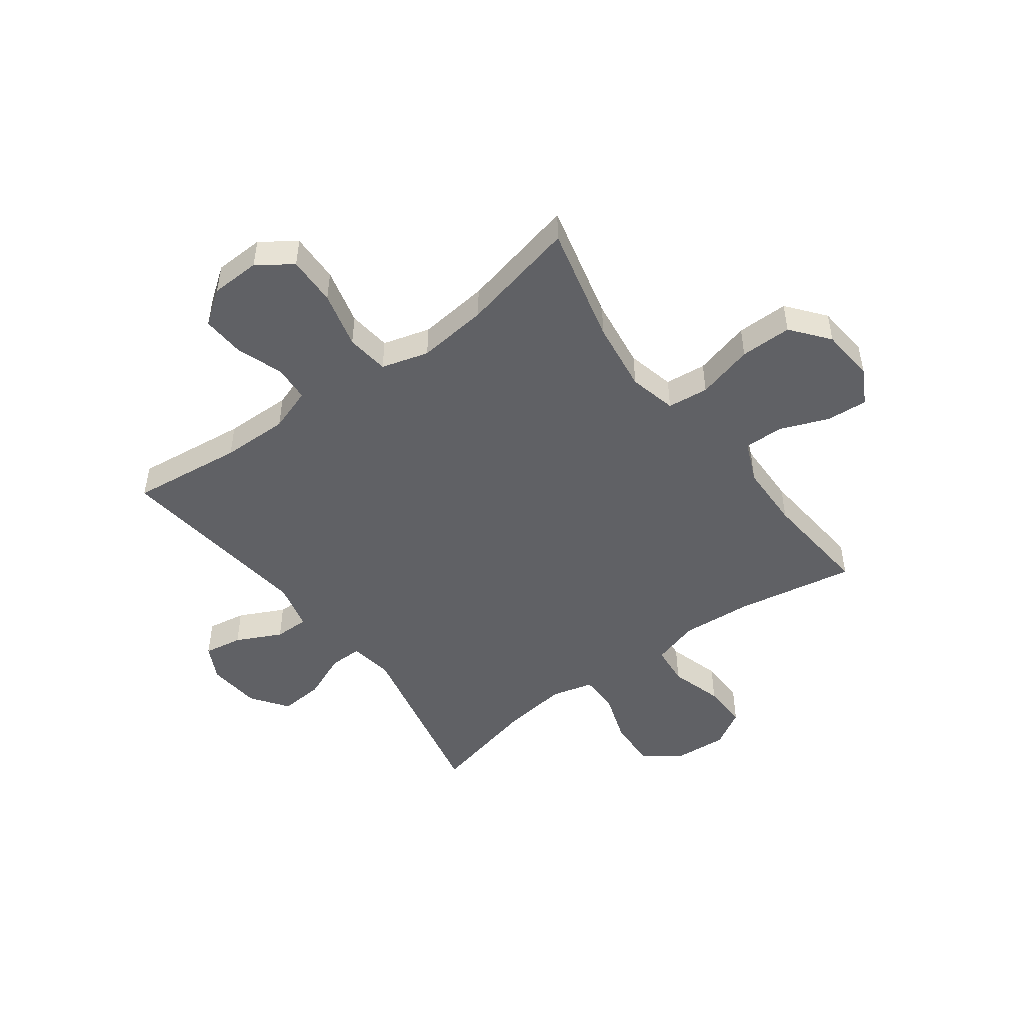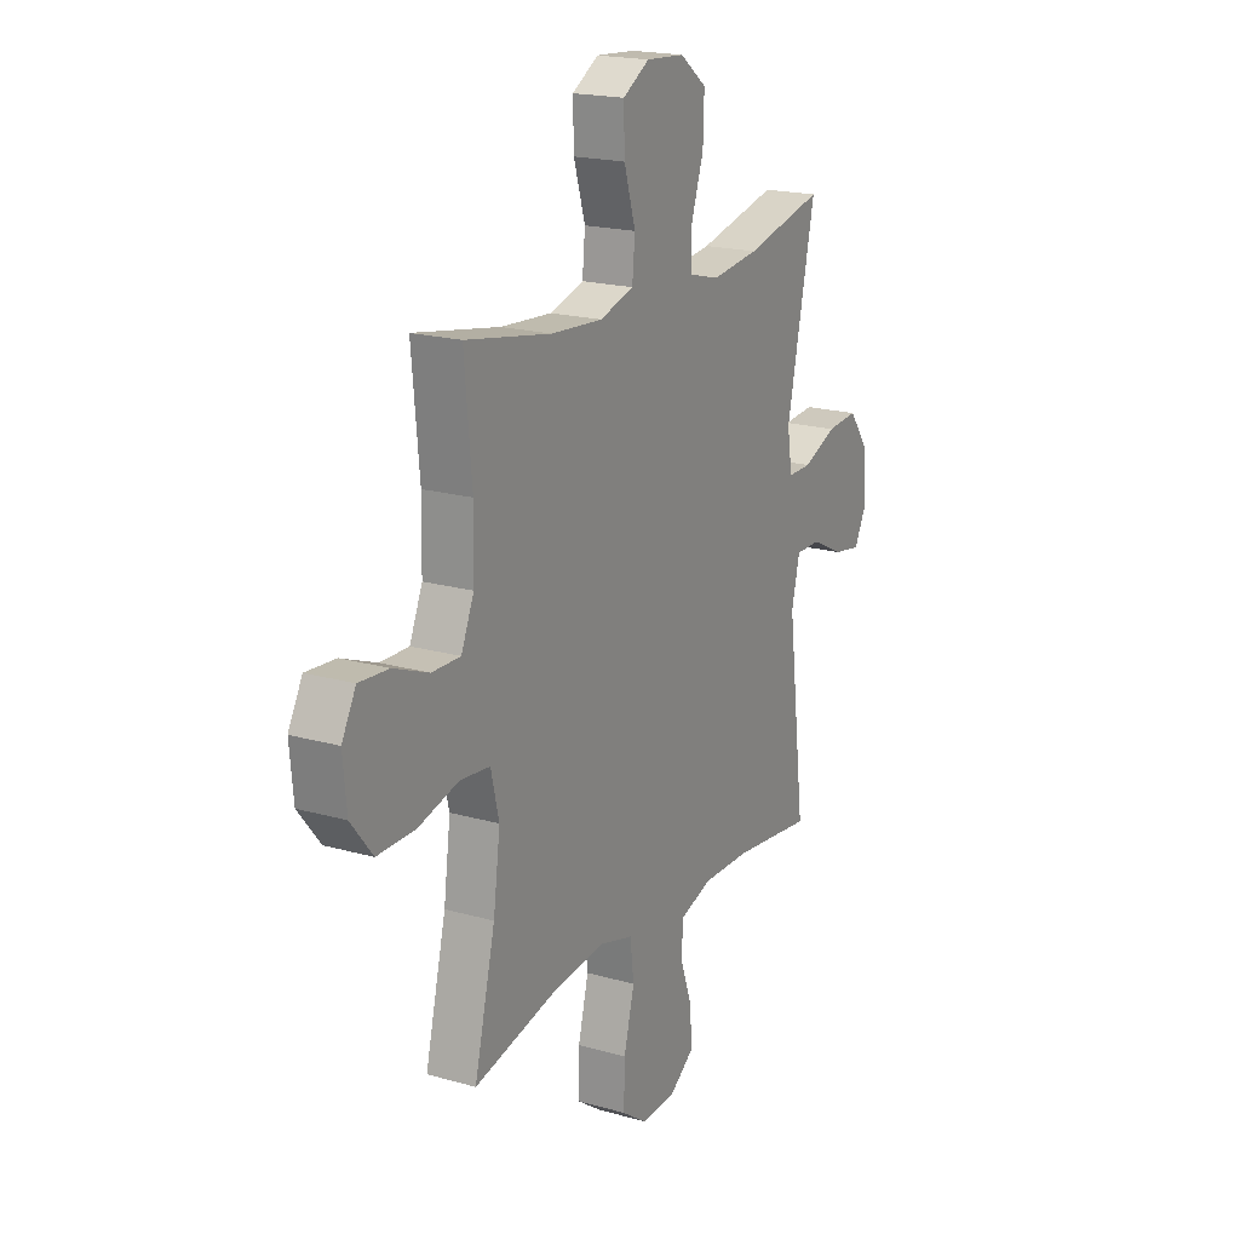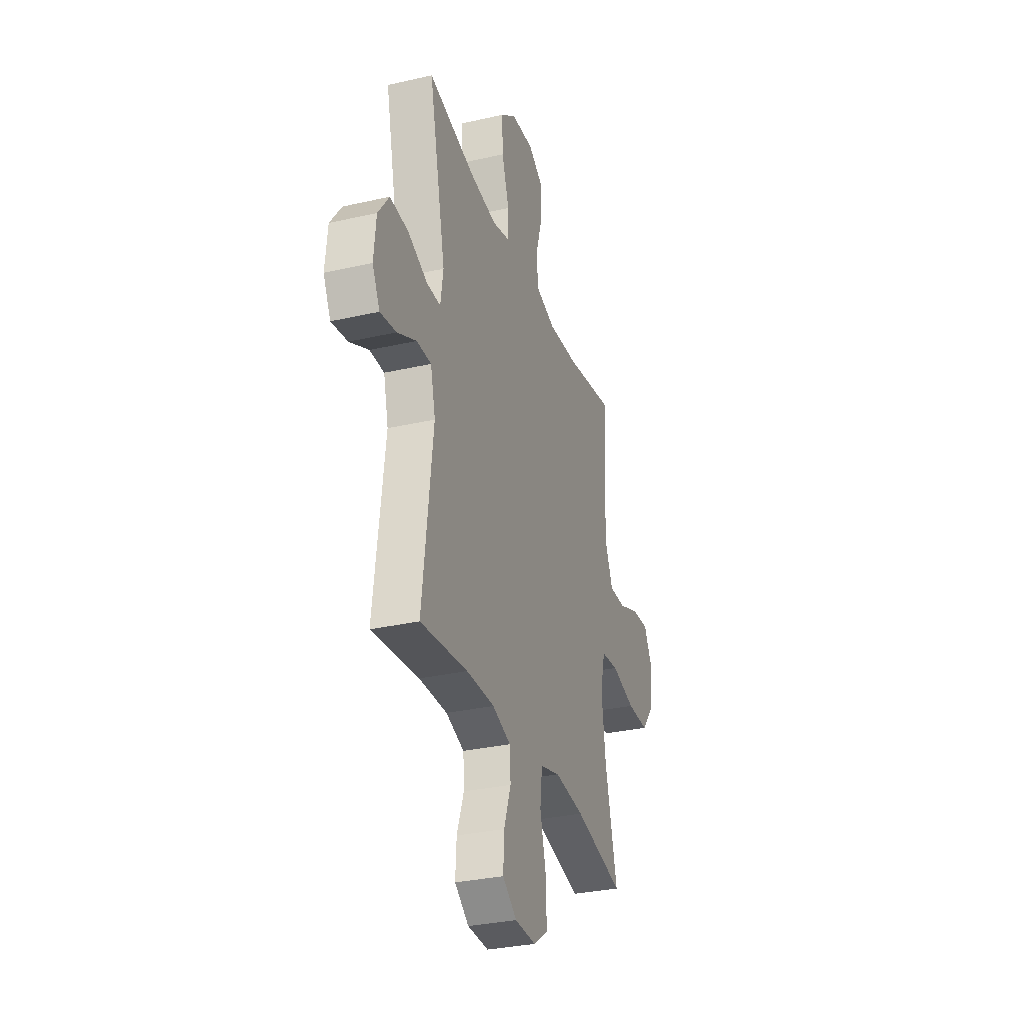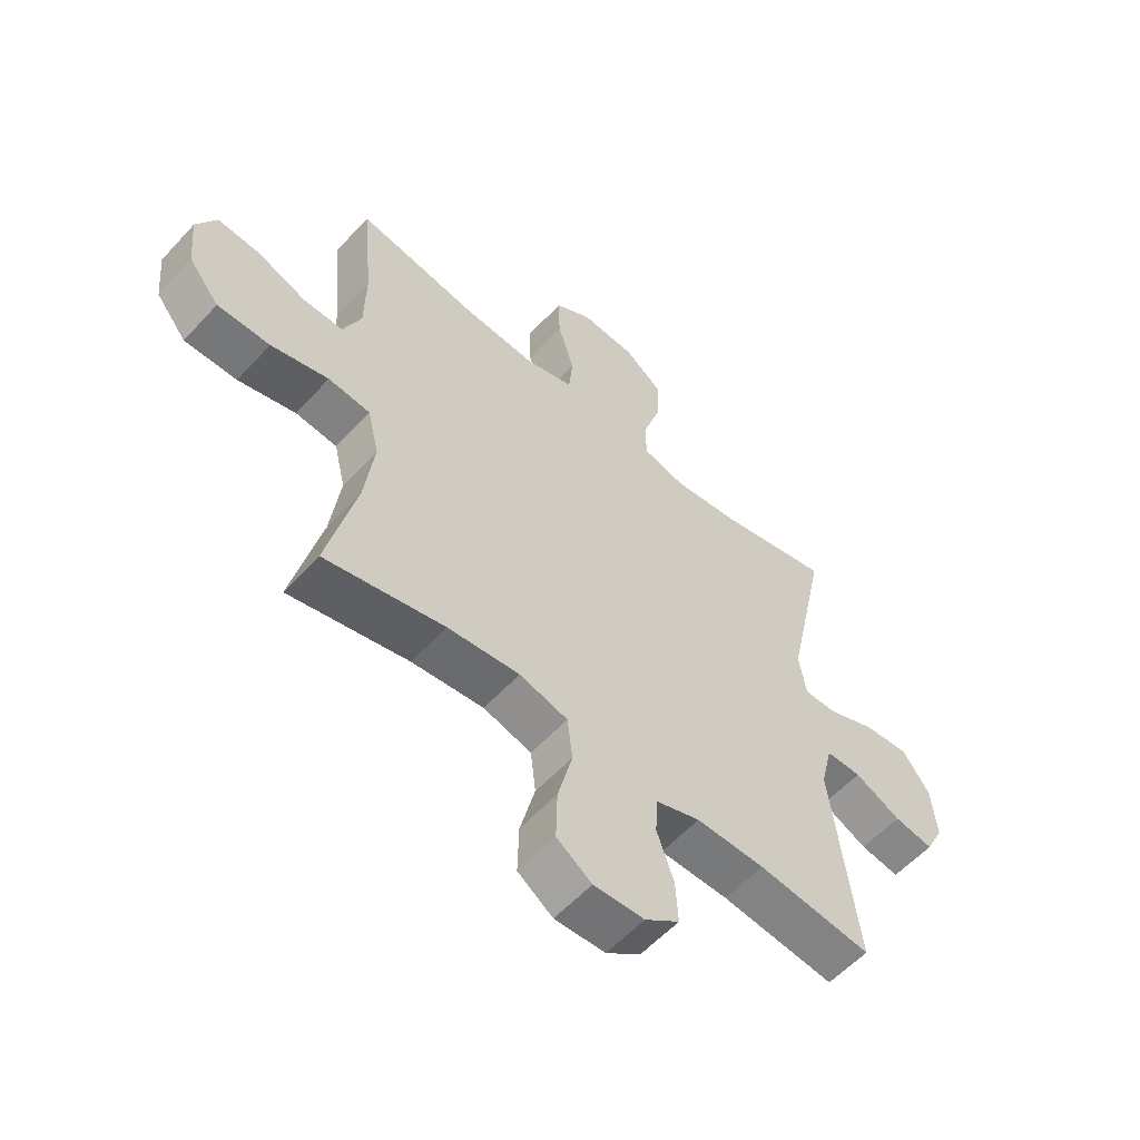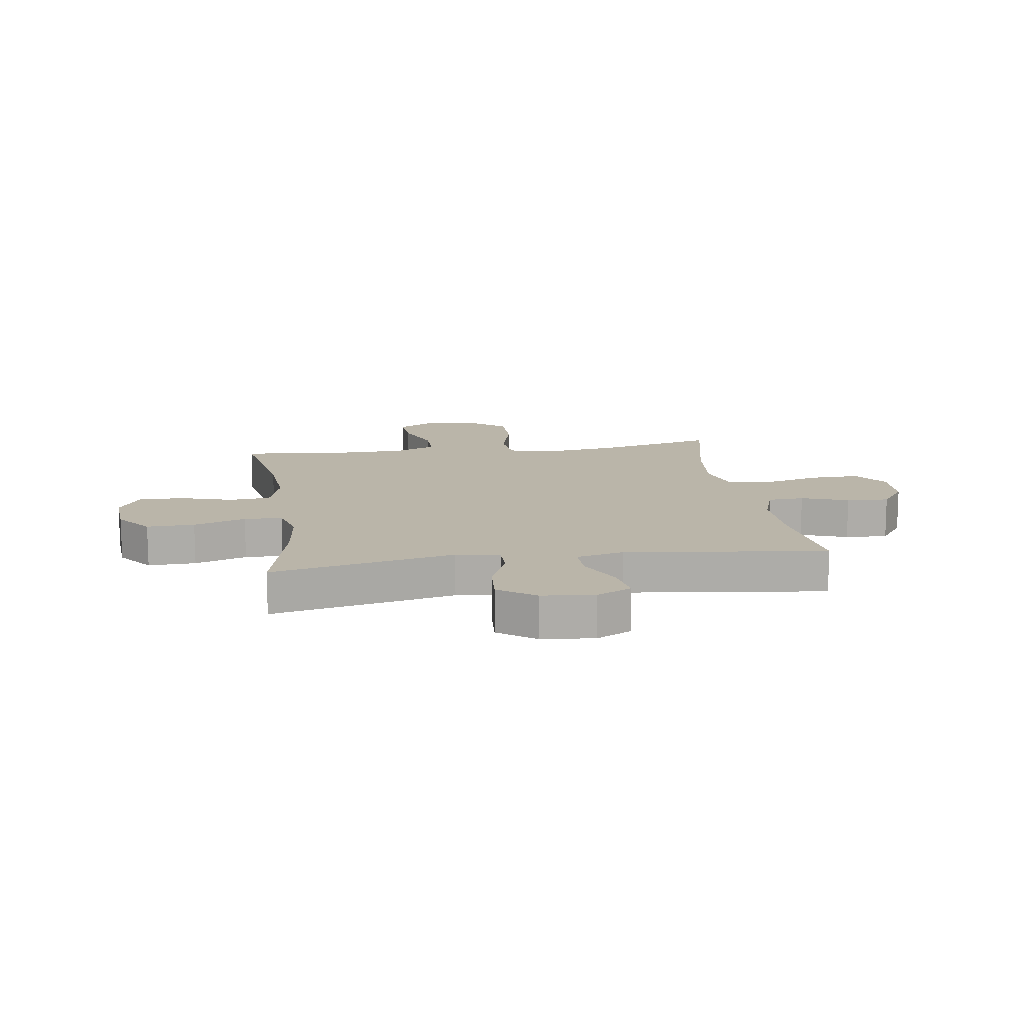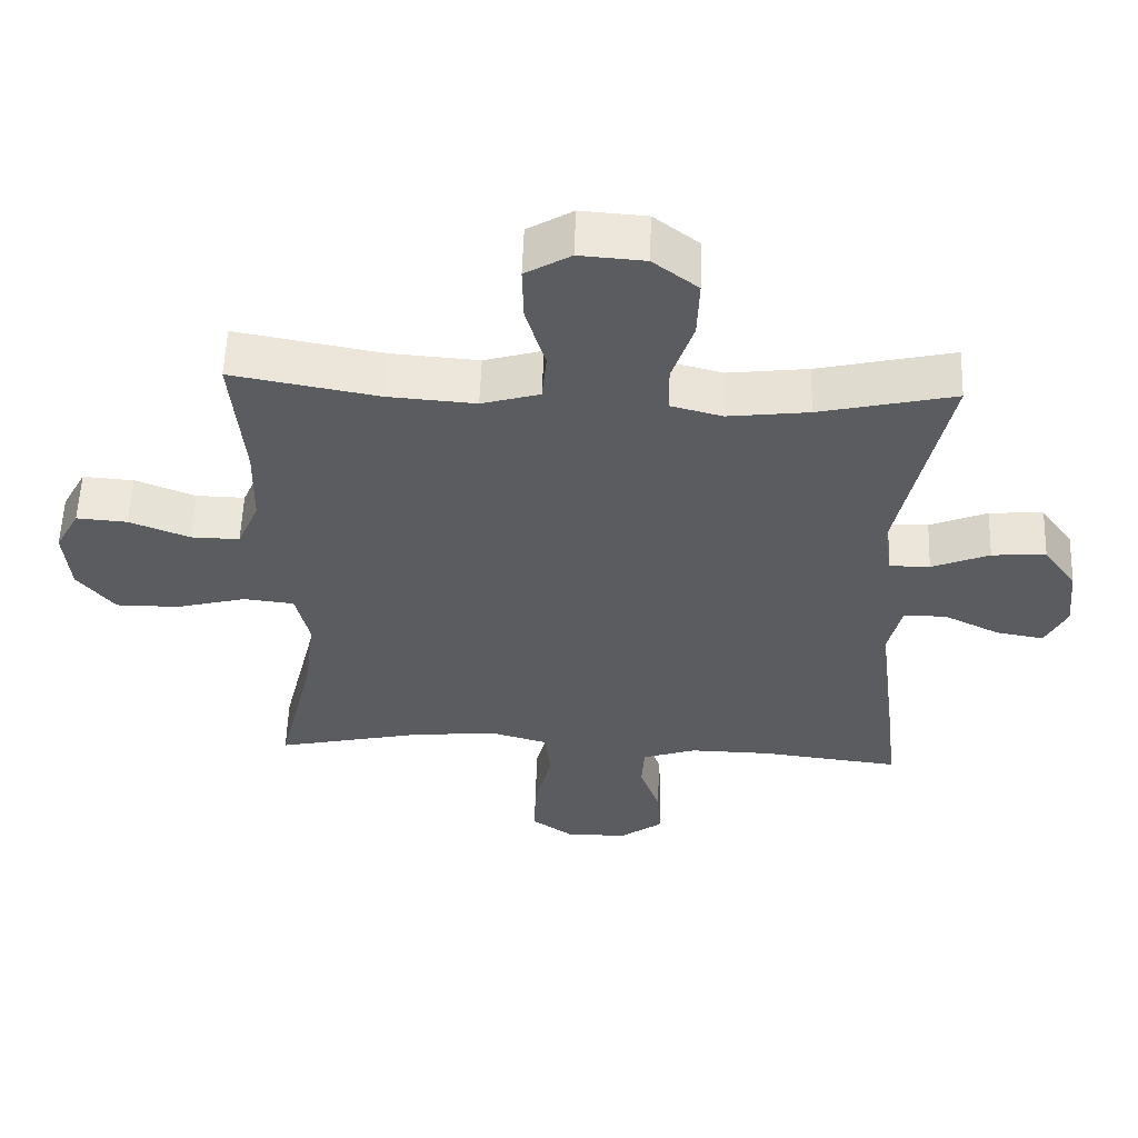
<metadata>
{"format":"obj","ext":"obj","renderer":"f3d","projection":"perspective","resolution":1024,"background":"white","views":[{"elev":-49.1,"azim":-143.5,"up":"+Y"},{"elev":19.3,"azim":-61.8,"up":"+Z"},{"elev":-31.4,"azim":108.0,"up":"+Z"},{"elev":-57.2,"azim":-41.9,"up":"+Z"},{"elev":13.5,"azim":81.6,"up":"+Y"},{"elev":56.3,"azim":2.1,"up":"+Z"}]}
</metadata>
<code>
o path6934
v -0.4734 0.0375 0.2968
v -0.4759 0.0375 0.1771
v -0.5082 0.0375 0.1014
v -0.5801 0.0375 0.1028
v -0.6691 0.0375 0.1376
v -0.7443 0.0375 0.1431
v -0.7799 0.0375 0.07719
v -0.7706 0.0375 -0.02025
v -0.7157 0.0375 -0.08876
v -0.6211 0.0375 -0.08834
v -0.5177 0.0375 -0.06096
v -0.4424 0.0375 -0.06908
v -0.4218 0.0375 -0.1557
v -0.4392 0.0375 -0.2861
v -0.492 0.0375 -0.503
v -0.2775 0.0375 -0.4551
v -0.1482 0.0375 -0.4414
v -0.06172 0.0375 -0.4659
v -0.0524 0.0375 -0.5442
v -0.07894 0.0375 -0.6481
v -0.08114 0.0375 -0.7381
v -0.01827 0.0375 -0.7824
v 0.07238 0.0375 -0.7791
v 0.1341 0.0375 -0.734
v 0.1295 0.0375 -0.6565
v 0.09917 0.0375 -0.5707
v 0.1032 0.0375 -0.5043
v 0.183 0.0375 -0.4773
v 0.3053 0.0375 -0.4791
v 0.5099 0.0375 -0.503
v 0.4645 0.0375 -0.1361
v 0.4853 0.0375 -0.04908
v 0.5486 0.0375 -0.04955
v 0.6312 0.0375 -0.0901
v 0.7015 0.0375 -0.102
v 0.7334 0.0375 -0.03849
v 0.7238 0.0375 0.05856
v 0.6753 0.0375 0.1253
v 0.5954 0.0375 0.1193
v 0.5101 0.0375 0.08375
v 0.4504 0.0375 0.08334
v 0.438 0.0375 0.1629
v 0.5099 0.0375 0.4987
v 0.3098 0.0375 0.4521
v 0.1907 0.0375 0.4374
v 0.1144 0.0375 0.4574
v 0.1133 0.0375 0.527
v 0.1449 0.0375 0.6223
v 0.1479 0.0375 0.7098
v 0.08123 0.0375 0.7609
v -0.01558 0.0375 0.7679
v -0.08269 0.0375 0.728
v -0.0807 0.0375 0.6452
v -0.05188 0.0375 0.5489
v -0.0589 0.0375 0.475
v -0.1449 0.0375 0.4498
v -0.2752 0.0375 0.4593
v -0.492 0.0375 0.4987
v -0.4734 -0.0375 0.2968
v -0.4759 -0.0375 0.1771
v -0.5082 -0.0375 0.1014
v -0.5801 -0.0375 0.1028
v -0.6691 -0.0375 0.1376
v -0.7443 -0.0375 0.1431
v -0.7799 -0.0375 0.07719
v -0.7706 -0.0375 -0.02025
v -0.7157 -0.0375 -0.08876
v -0.6211 -0.0375 -0.08834
v -0.5177 -0.0375 -0.06096
v -0.4424 -0.0375 -0.06908
v -0.4218 -0.0375 -0.1557
v -0.4392 -0.0375 -0.2861
v -0.492 -0.0375 -0.503
v -0.2775 -0.0375 -0.4551
v -0.1482 -0.0375 -0.4414
v -0.06172 -0.0375 -0.4659
v -0.0524 -0.0375 -0.5442
v -0.07894 -0.0375 -0.6481
v -0.08114 -0.0375 -0.7381
v -0.01827 -0.0375 -0.7824
v 0.07238 -0.0375 -0.7791
v 0.1341 -0.0375 -0.734
v 0.1295 -0.0375 -0.6565
v 0.09917 -0.0375 -0.5707
v 0.1032 -0.0375 -0.5043
v 0.183 -0.0375 -0.4773
v 0.3053 -0.0375 -0.4791
v 0.5099 -0.0375 -0.503
v 0.4645 -0.0375 -0.1361
v 0.4853 -0.0375 -0.04908
v 0.5486 -0.0375 -0.04955
v 0.6312 -0.0375 -0.0901
v 0.7015 -0.0375 -0.102
v 0.7334 -0.0375 -0.03849
v 0.7238 -0.0375 0.05856
v 0.6753 -0.0375 0.1253
v 0.5954 -0.0375 0.1193
v 0.5101 -0.0375 0.08375
v 0.4504 -0.0375 0.08334
v 0.438 -0.0375 0.1629
v 0.5099 -0.0375 0.4987
v 0.3098 -0.0375 0.4521
v 0.1907 -0.0375 0.4374
v 0.1144 -0.0375 0.4574
v 0.1133 -0.0375 0.527
v 0.1449 -0.0375 0.6223
v 0.1479 -0.0375 0.7098
v 0.08123 -0.0375 0.7609
v -0.01558 -0.0375 0.7679
v -0.08269 -0.0375 0.728
v -0.0807 -0.0375 0.6452
v -0.05188 -0.0375 0.5489
v -0.0589 -0.0375 0.475
v -0.1449 -0.0375 0.4498
v -0.2752 -0.0375 0.4593
v -0.492 -0.0375 0.4987
v 0.08123 0.0375 0.7609
v -0.01558 0.0375 0.7679
v -0.08269 0.0375 0.728
v -0.08269 0.0375 0.728
v 0.1479 0.0375 0.7098
v -0.0807 0.0375 0.6452
v 0.1449 0.0375 0.6223
v -0.05188 0.0375 0.5489
v 0.1133 0.0375 0.527
v -0.0589 0.0375 0.475
v -0.0589 0.0375 0.475
v 0.1144 0.0375 0.4574
v 0.1144 0.0375 0.4574
v -0.2752 0.0375 0.4593
v -0.492 0.0375 0.4987
v -0.492 0.0375 0.4987
v 0.5099 0.0375 0.4987
v 0.5099 0.0375 0.4987
v 0.3098 0.0375 0.4521
v -0.1449 0.0375 0.4498
v 0.1907 0.0375 0.4374
v -0.4734 0.0375 0.2968
v -0.4759 0.0375 0.1771
v 0.438 0.0375 0.1629
v -0.5082 0.0375 0.1014
v -0.5082 0.0375 0.1014
v 0.4504 0.0375 0.08334
v 0.4504 0.0375 0.08334
v -0.6691 0.0375 0.1376
v -0.7443 0.0375 0.1431
v -0.7443 0.0375 0.1431
v -0.7799 0.0375 0.07719
v -0.5801 0.0375 0.1028
v 0.7238 0.0375 0.05856
v 0.6753 0.0375 0.1253
v 0.5954 0.0375 0.1193
v 0.5101 0.0375 0.08375
v -0.7706 0.0375 -0.02025
v 0.7334 0.0375 -0.03849
v -0.7157 0.0375 -0.08876
v 0.7015 0.0375 -0.102
v 0.7015 0.0375 -0.102
v 0.4853 0.0375 -0.04908
v 0.4853 0.0375 -0.04908
v 0.5486 0.0375 -0.04955
v 0.4645 0.0375 -0.1361
v 0.6312 0.0375 -0.0901
v -0.5177 0.0375 -0.06096
v -0.4424 0.0375 -0.06908
v -0.4424 0.0375 -0.06908
v -0.6211 0.0375 -0.08834
v -0.4218 0.0375 -0.1557
v -0.4392 0.0375 -0.2861
v 0.5099 0.0375 -0.503
v 0.5099 0.0375 -0.503
v -0.2775 0.0375 -0.4551
v -0.1482 0.0375 -0.4414
v -0.06172 0.0375 -0.4659
v -0.06172 0.0375 -0.4659
v 0.183 0.0375 -0.4773
v 0.3053 0.0375 -0.4791
v -0.0524 0.0375 -0.5442
v 0.1032 0.0375 -0.5043
v 0.1032 0.0375 -0.5043
v -0.492 0.0375 -0.503
v -0.492 0.0375 -0.503
v 0.09917 0.0375 -0.5707
v -0.07894 0.0375 -0.6481
v 0.1295 0.0375 -0.6565
v -0.08114 0.0375 -0.7381
v 0.1341 0.0375 -0.734
v 0.07238 0.0375 -0.7791
v -0.01827 0.0375 -0.7824
v 0.08123 -0.0375 0.7609
v -0.01558 -0.0375 0.7679
v -0.08269 -0.0375 0.728
v -0.08269 -0.0375 0.728
v 0.1479 -0.0375 0.7098
v -0.0807 -0.0375 0.6452
v 0.1449 -0.0375 0.6223
v -0.05188 -0.0375 0.5489
v 0.1133 -0.0375 0.527
v -0.0589 -0.0375 0.475
v -0.0589 -0.0375 0.475
v 0.1144 -0.0375 0.4574
v 0.1144 -0.0375 0.4574
v -0.2752 -0.0375 0.4593
v -0.492 -0.0375 0.4987
v -0.492 -0.0375 0.4987
v 0.5099 -0.0375 0.4987
v 0.5099 -0.0375 0.4987
v 0.3098 -0.0375 0.4521
v -0.1449 -0.0375 0.4498
v 0.1907 -0.0375 0.4374
v -0.4734 -0.0375 0.2968
v -0.4759 -0.0375 0.1771
v 0.438 -0.0375 0.1629
v -0.5082 -0.0375 0.1014
v -0.5082 -0.0375 0.1014
v 0.4504 -0.0375 0.08334
v 0.4504 -0.0375 0.08334
v -0.6691 -0.0375 0.1376
v -0.7443 -0.0375 0.1431
v -0.7443 -0.0375 0.1431
v -0.7799 -0.0375 0.07719
v -0.5801 -0.0375 0.1028
v 0.7238 -0.0375 0.05856
v 0.6753 -0.0375 0.1253
v 0.5954 -0.0375 0.1193
v 0.5101 -0.0375 0.08375
v -0.7706 -0.0375 -0.02025
v 0.7334 -0.0375 -0.03849
v -0.7157 -0.0375 -0.08876
v 0.7015 -0.0375 -0.102
v 0.7015 -0.0375 -0.102
v 0.4853 -0.0375 -0.04908
v 0.4853 -0.0375 -0.04908
v 0.5486 -0.0375 -0.04955
v 0.4645 -0.0375 -0.1361
v 0.6312 -0.0375 -0.0901
v -0.5177 -0.0375 -0.06096
v -0.4424 -0.0375 -0.06908
v -0.4424 -0.0375 -0.06908
v -0.6211 -0.0375 -0.08834
v -0.4218 -0.0375 -0.1557
v -0.4392 -0.0375 -0.2861
v 0.5099 -0.0375 -0.503
v 0.5099 -0.0375 -0.503
v -0.2775 -0.0375 -0.4551
v -0.1482 -0.0375 -0.4414
v -0.06172 -0.0375 -0.4659
v -0.06172 -0.0375 -0.4659
v 0.183 -0.0375 -0.4773
v 0.3053 -0.0375 -0.4791
v -0.0524 -0.0375 -0.5442
v 0.1032 -0.0375 -0.5043
v 0.1032 -0.0375 -0.5043
v -0.492 -0.0375 -0.503
v -0.492 -0.0375 -0.503
v 0.09917 -0.0375 -0.5707
v -0.07894 -0.0375 -0.6481
v 0.1295 -0.0375 -0.6565
v -0.08114 -0.0375 -0.7381
v 0.1341 -0.0375 -0.734
v 0.07238 -0.0375 -0.7791
v -0.01827 -0.0375 -0.7824
f 254 245 242
f 195 191 192
f 238 201 209
f 235 232 216
f 259 262 257
f 261 257 262
f 195 190 191
f 257 256 251
f 251 252 247
f 228 236 230
f 242 245 246
f 240 227 229
f 212 203 211
f 238 214 237
f 261 258 257
f 246 216 241
f 196 190 195
f 198 196 197
f 235 250 243
f 199 198 197
f 208 213 206
f 249 235 247
f 256 257 258
f 247 216 246
f 247 235 216
f 237 222 240
f 225 234 223
f 252 249 247
f 252 251 256
f 242 246 241
f 203 212 209
f 216 232 226
f 250 235 249
f 211 203 204
f 221 218 219
f 225 223 224
f 214 222 237
f 238 212 214
f 238 209 212
f 222 227 240
f 258 261 260
f 190 196 194
f 199 201 198
f 201 213 210
f 210 213 208
f 201 199 209
f 227 218 221
f 216 213 201
f 197 196 195
f 223 236 228
f 222 218 227
f 236 223 234
f 226 232 234
f 226 234 225
f 241 216 238
f 238 216 201
f 50 51 109 108
f 51 120 193 109
f 49 50 108 107
f 52 53 111 110
f 48 49 107 106
f 53 54 112 111
f 47 48 106 105
f 54 127 200 112
f 129 47 105 202
f 57 132 205 115
f 134 44 102 207
f 55 56 114 113
f 56 57 115 114
f 45 46 104 103
f 44 45 103 102
f 58 1 59 116
f 1 2 60 59
f 42 43 101 100
f 2 142 215 60
f 144 42 100 217
f 5 147 220 63
f 6 7 65 64
f 4 5 63 62
f 37 38 96 95
f 38 39 97 96
f 39 40 98 97
f 3 4 62 61
f 40 41 99 98
f 7 8 66 65
f 36 37 95 94
f 8 9 67 66
f 158 36 94 231
f 160 33 91 233
f 31 32 90 89
f 34 35 93 92
f 33 34 92 91
f 11 166 239 69
f 10 11 69 68
f 9 10 68 67
f 12 13 71 70
f 13 14 72 71
f 171 31 89 244
f 16 17 75 74
f 17 175 248 75
f 28 29 87 86
f 18 19 77 76
f 180 28 86 253
f 182 16 74 255
f 14 15 73 72
f 29 30 88 87
f 26 27 85 84
f 19 20 78 77
f 25 26 84 83
f 20 21 79 78
f 24 25 83 82
f 23 24 82 81
f 22 23 81 80
f 21 22 80 79
f 181 169 172
f 122 119 118
f 165 136 128
f 162 143 159
f 186 184 189
f 188 189 184
f 122 118 117
f 184 178 183
f 178 174 179
f 155 157 163
f 169 173 172
f 167 156 154
f 139 138 130
f 165 164 141
f 188 184 185
f 173 168 143
f 123 122 117
f 125 124 123
f 162 170 177
f 126 124 125
f 135 133 140
f 176 174 162
f 183 185 184
f 174 173 143
f 174 143 162
f 164 167 149
f 152 150 161
f 179 174 176
f 179 183 178
f 169 168 173
f 130 136 139
f 143 153 159
f 177 176 162
f 138 131 130
f 148 146 145
f 152 151 150
f 141 164 149
f 165 141 139
f 165 139 136
f 149 167 154
f 185 187 188
f 117 121 123
f 126 125 128
f 128 137 140
f 137 135 140
f 128 136 126
f 154 148 145
f 143 128 140
f 124 122 123
f 150 155 163
f 149 154 145
f 163 161 150
f 153 161 159
f 153 152 161
f 168 165 143
f 165 128 143

</code>
